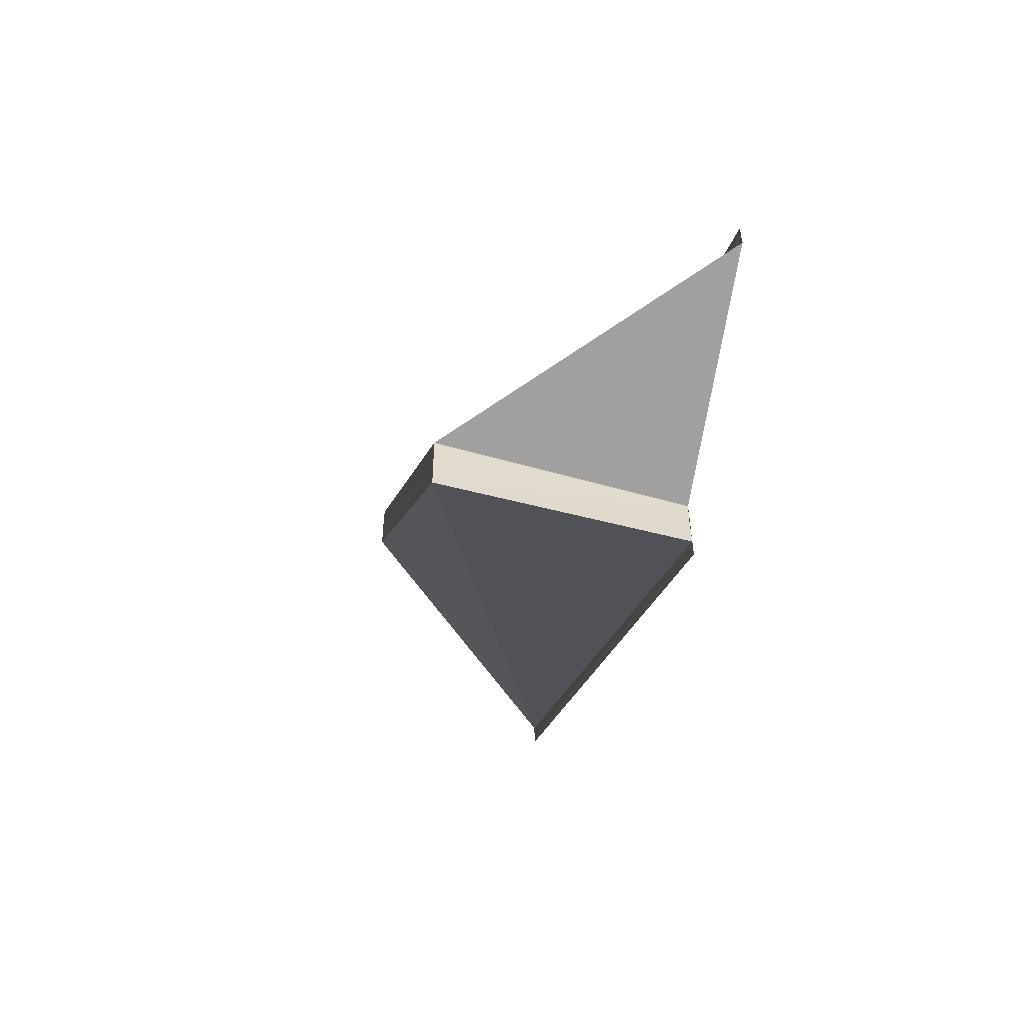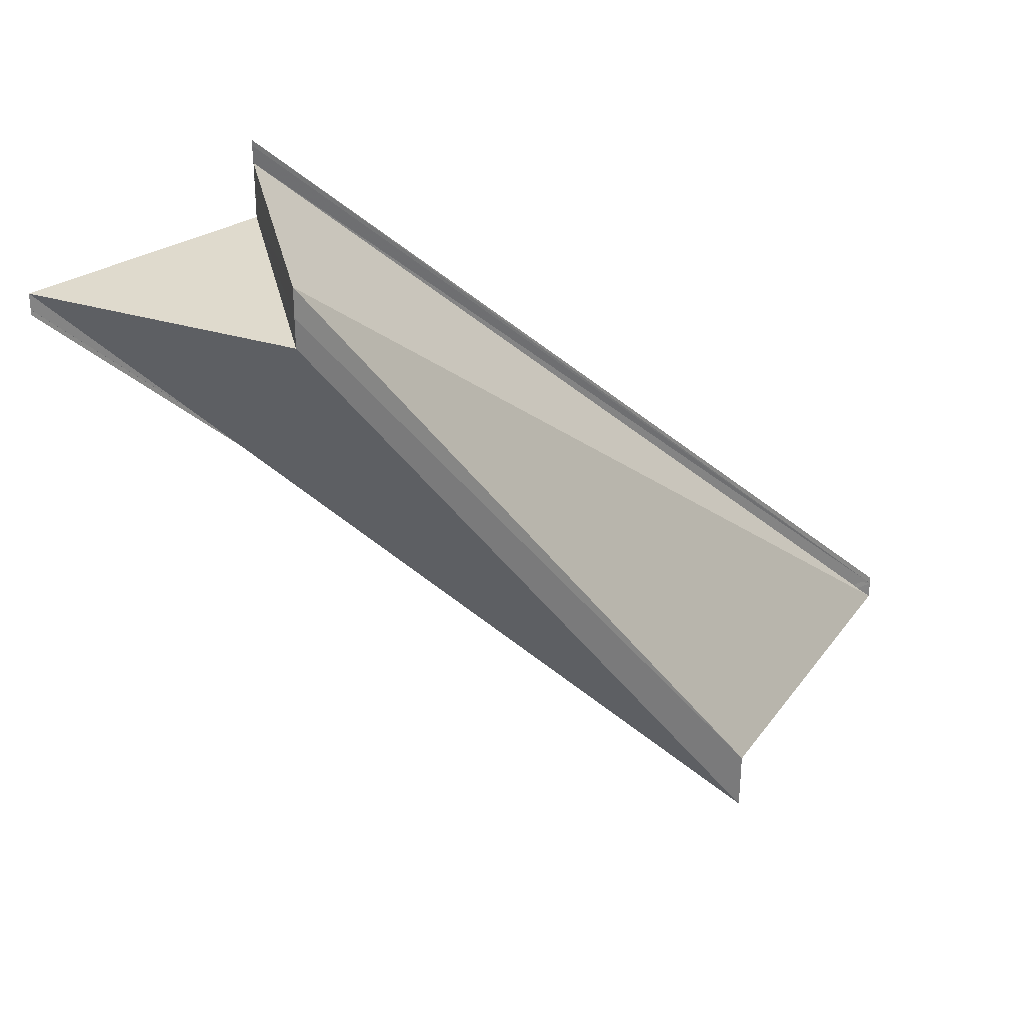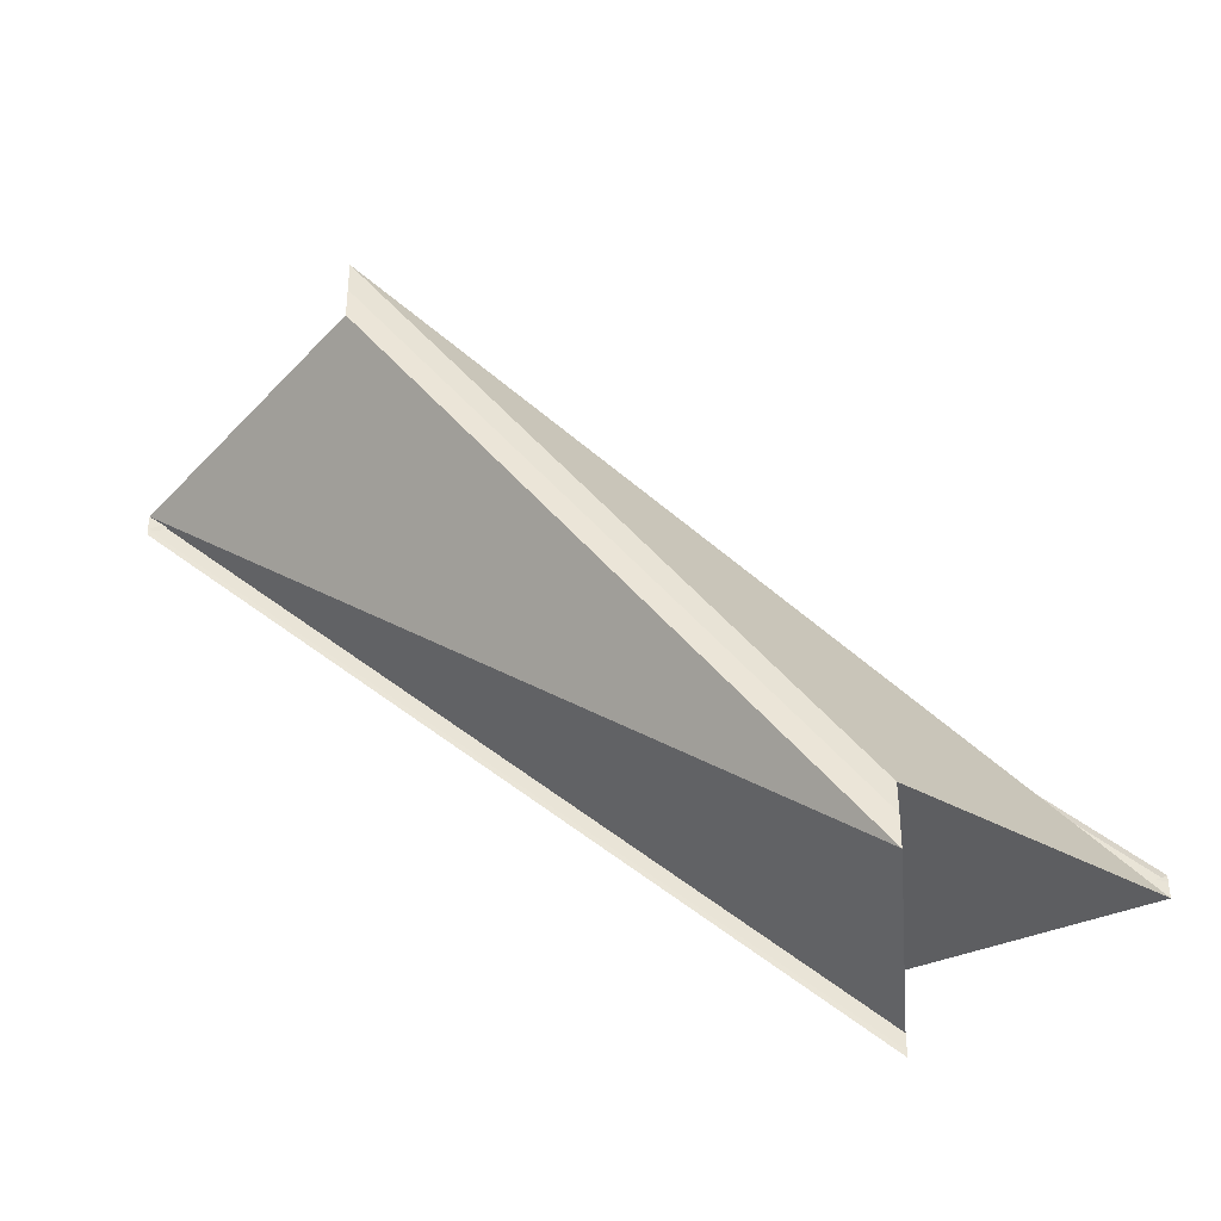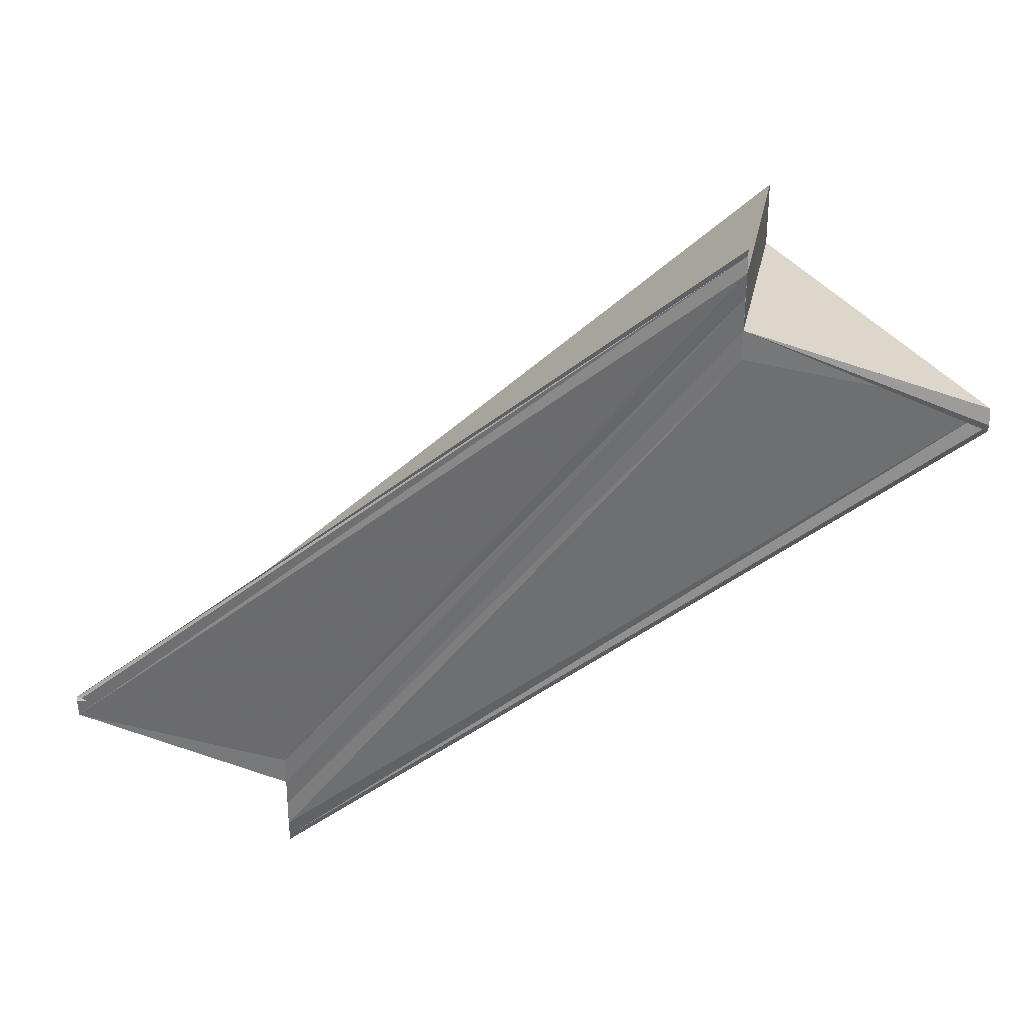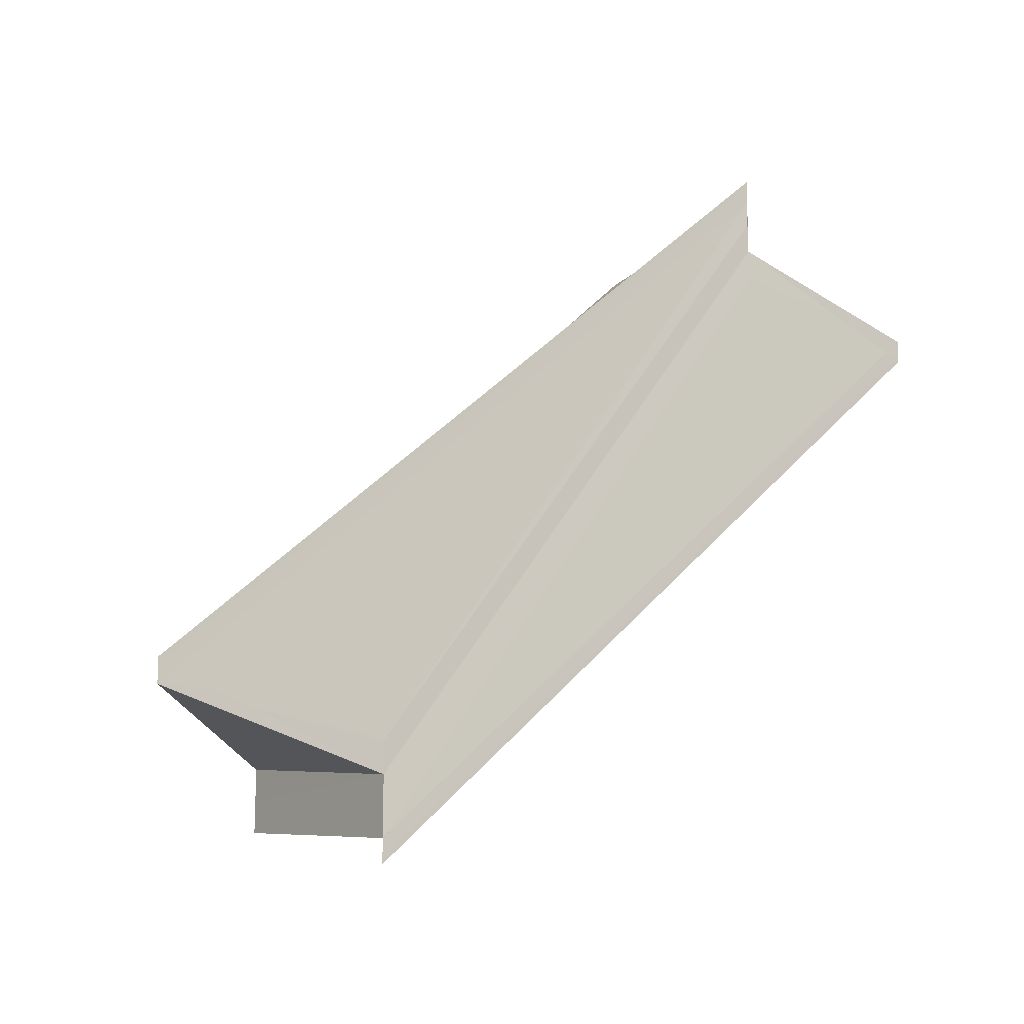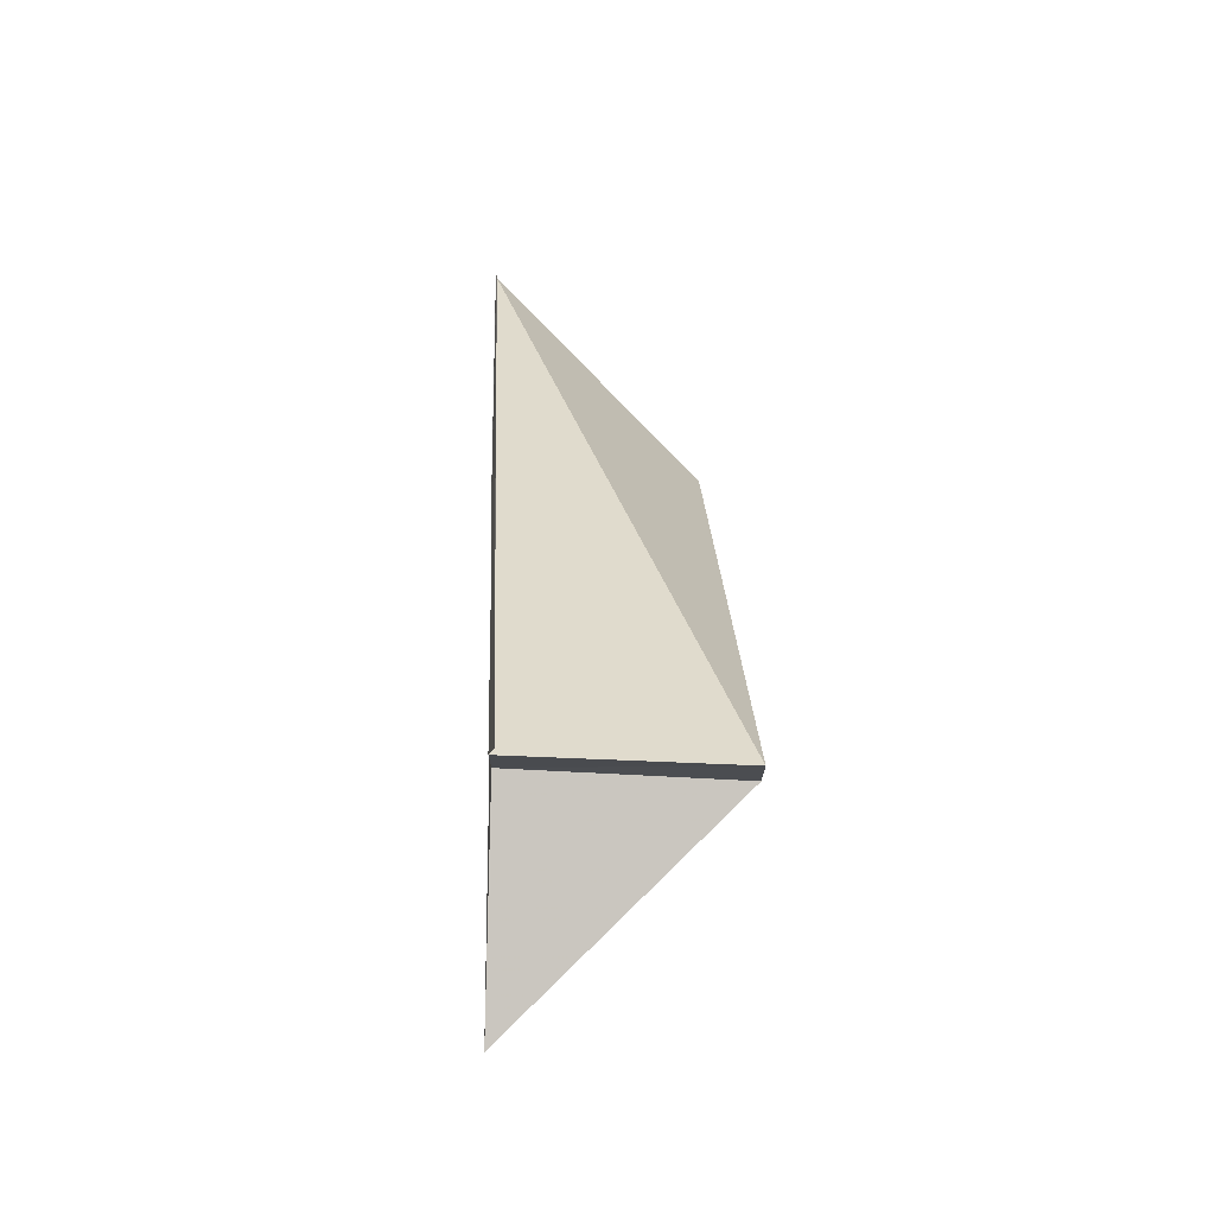
<metadata>
{"format":"obj","ext":"obj","renderer":"f3d","projection":"perspective","resolution":1024,"background":"white","views":[{"elev":-57.8,"azim":-10.6,"up":"+Z"},{"elev":31.2,"azim":-103.4,"up":"+Z"},{"elev":-38.9,"azim":-84.9,"up":"+Z"},{"elev":34.0,"azim":100.8,"up":"+Z"},{"elev":-14.8,"azim":53.9,"up":"+Z"},{"elev":-15.5,"azim":177.0,"up":"+Y"}]}
</metadata>
<code>
o 15090
v 2202 1858 7.503
v 2202 1858 7.502
v 2202 1858 7.53
v 2202 1858 7.501
v 2202 1858 7.529
v 2202 1858 7.501
v 2202 1858 7.527
v 2202 1858 7.531
v 2202 1858 7.532
v 2202 1858 7.53
v 2202 1858 7.529
v 2202 1858 7.53
v 2202 1858 7.527
v 2202 1858 7.527
v 2202 1858 7.527
v 2202 1858 7.53
v 2202 1858 7.527
v 2202 1858 7.502
v 2202 1858 7.529
v 2202 1858 7.503
v 2202 1858 7.53
v 2202 1858 7.505
v 2202 1858 7.531
v 2202 1858 7.506
v 2202 1858 7.532
v 2202 1858 7.533
v 2202 1858 7.507
v 2202 1858 7.533
v 2202 1858 7.507
v 2202 1858 7.507
v 2202 1858 7.506
v 2202 1858 7.505
v 2202 1858 7.531
v 2202 1858 7.503
v 2202 1858 7.53
v 2202 1858 7.502
v 2202 1858 7.529
v 2202 1858 7.501
v 2202 1858 7.5
v 2202 1858 7.5
v 2202 1858 7.526
v 2202 1858 7.5
v 2202 1858 7.527
v 2202 1858 7.53
v 2202 1858 7.527
v 2202 1858 7.527
v 2202 1858 7.526
v 2202 1858 7.5
v 2202 1858 7.526
v 2202 1858 7.5
v 2202 1858 7.5
v 2202 1858 7.501
v 2202 1858 7.527
v 2202 1858 7.502
v 2202 1858 7.503
v 2202 1858 7.505
v 2202 1858 7.503
v 2202 1858 7.506
v 2202 1858 7.531
v 2202 1858 7.505
v 2202 1858 7.506
v 2202 1858 7.532
v 2202 1858 7.506
v 2202 1858 7.532
v 2202 1858 7.507
v 2202 1858 7.533
v 2202 1858 7.533
v 2202 1858 7.506
v 2202 1858 7.507
v 2202 1858 7.507
v 2202 1858 7.503
v 2202 1858 7.507
v 2202 1858 7.507
f 1 2 3
f 2 4 5
f 3 2 5
f 5 6 7
f 3 8 9
f 3 10 8
f 3 11 10
f 12 13 11
f 12 14 15
f 16 5 17
f 17 18 19
f 19 20 21
f 21 22 23
f 23 24 25
f 26 24 25
f 26 27 28
f 29 30 26
f 29 31 26
f 32 31 33
f 34 32 35
f 36 34 37
f 38 36 17
f 38 39 17
f 40 39 41
f 17 42 43
f 41 42 43
f 44 14 41
f 44 45 46
f 44 47 46
f 46 48 49
f 50 51 46
f 50 52 46
f 46 6 53
f 1 54 6
f 1 55 54
f 1 56 55
f 57 58 56
f 59 1 3
f 60 1 59
f 1 60 61
f 62 60 59
f 63 60 64
f 64 65 66
f 67 65 66
f 68 69 64
f 70 69 67
f 71 69 63
f 71 69 72
f 71 31 73
f 71 30 73

</code>
